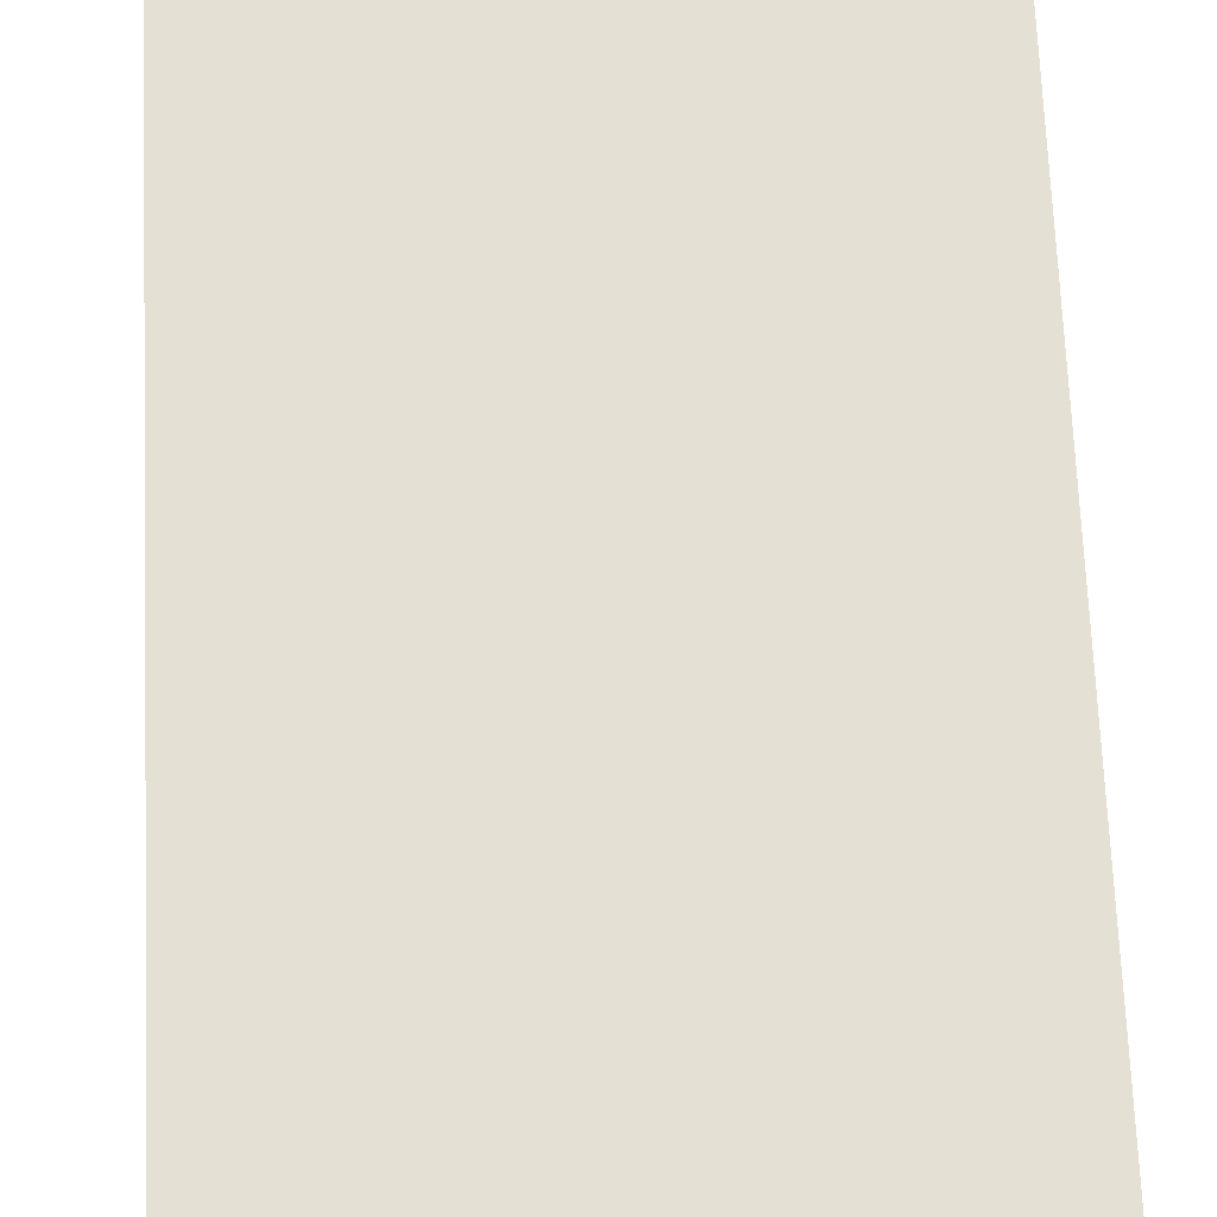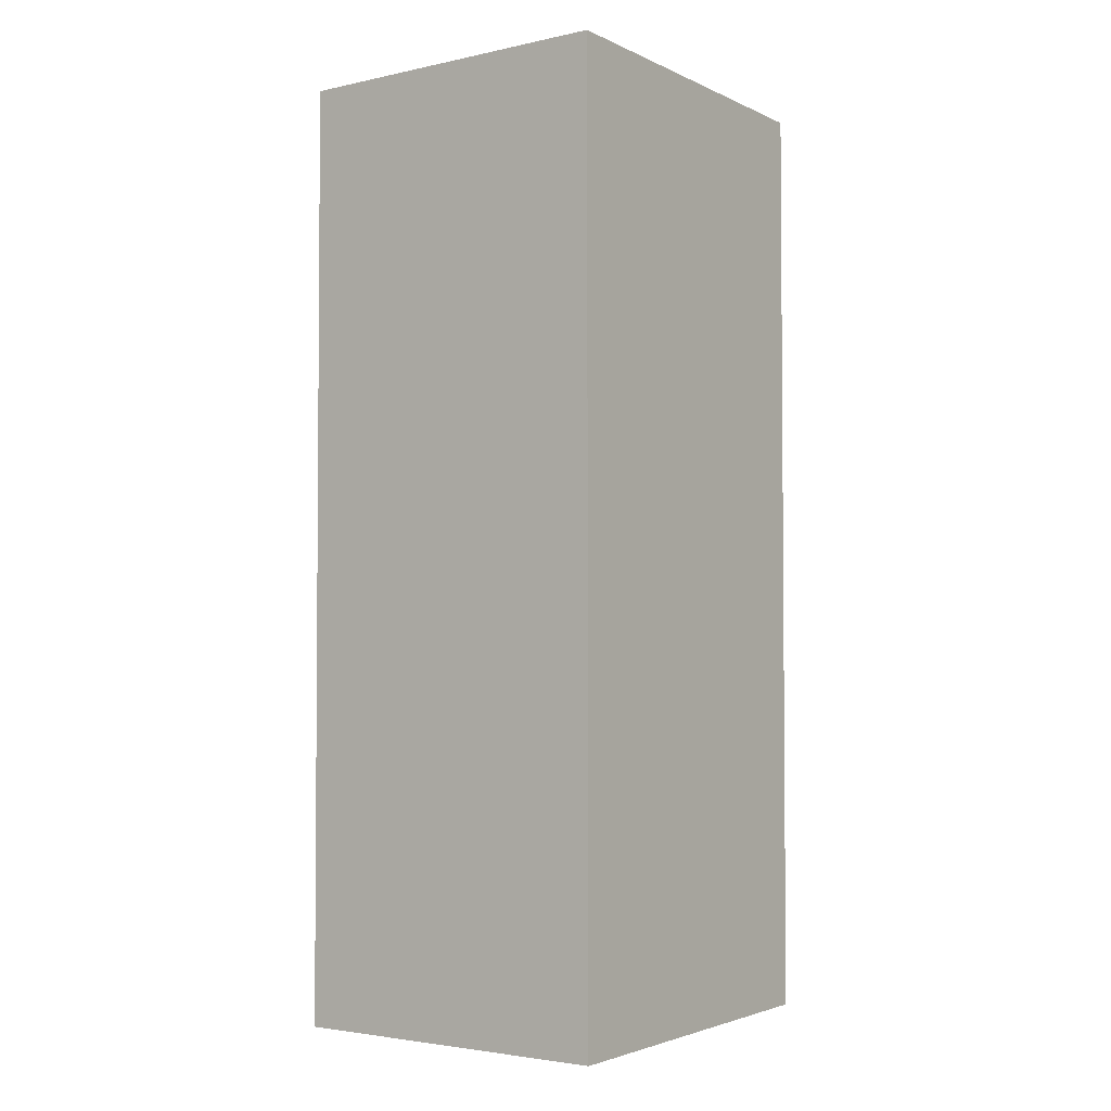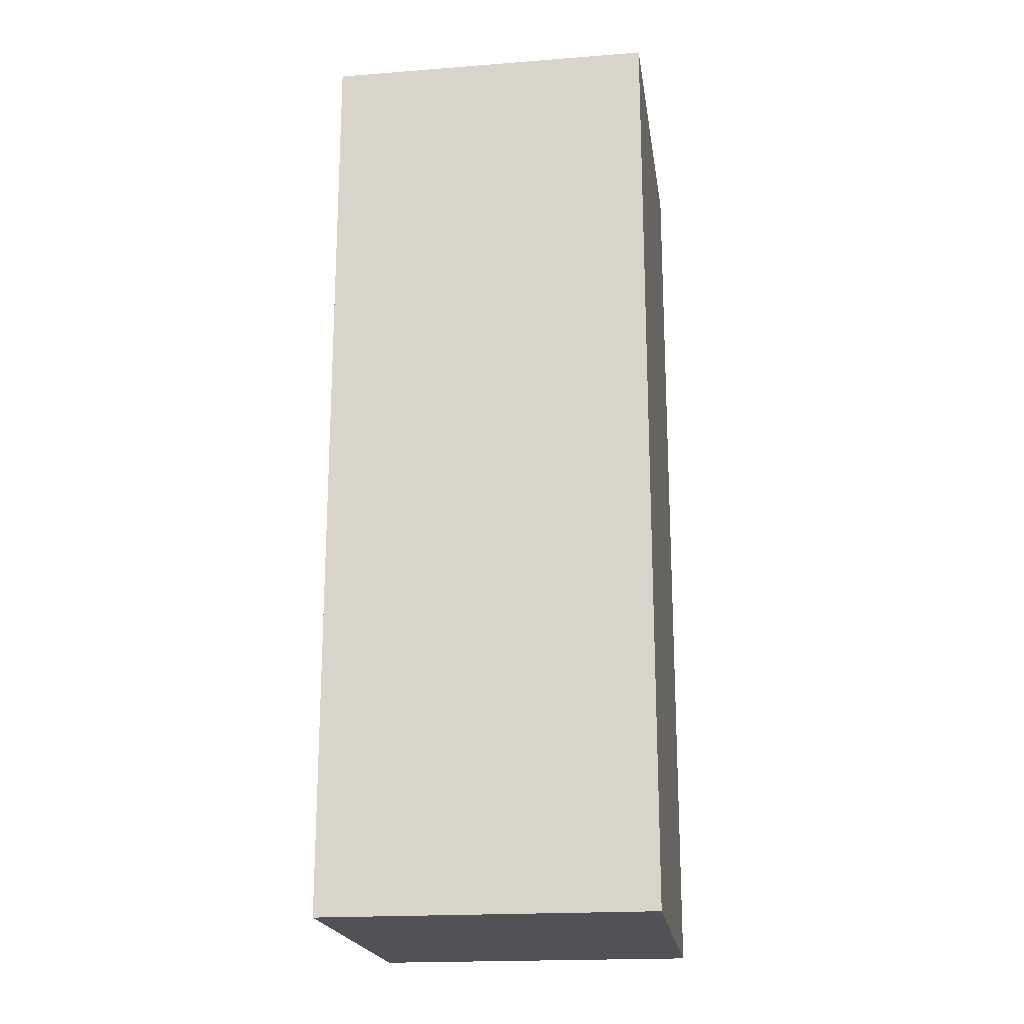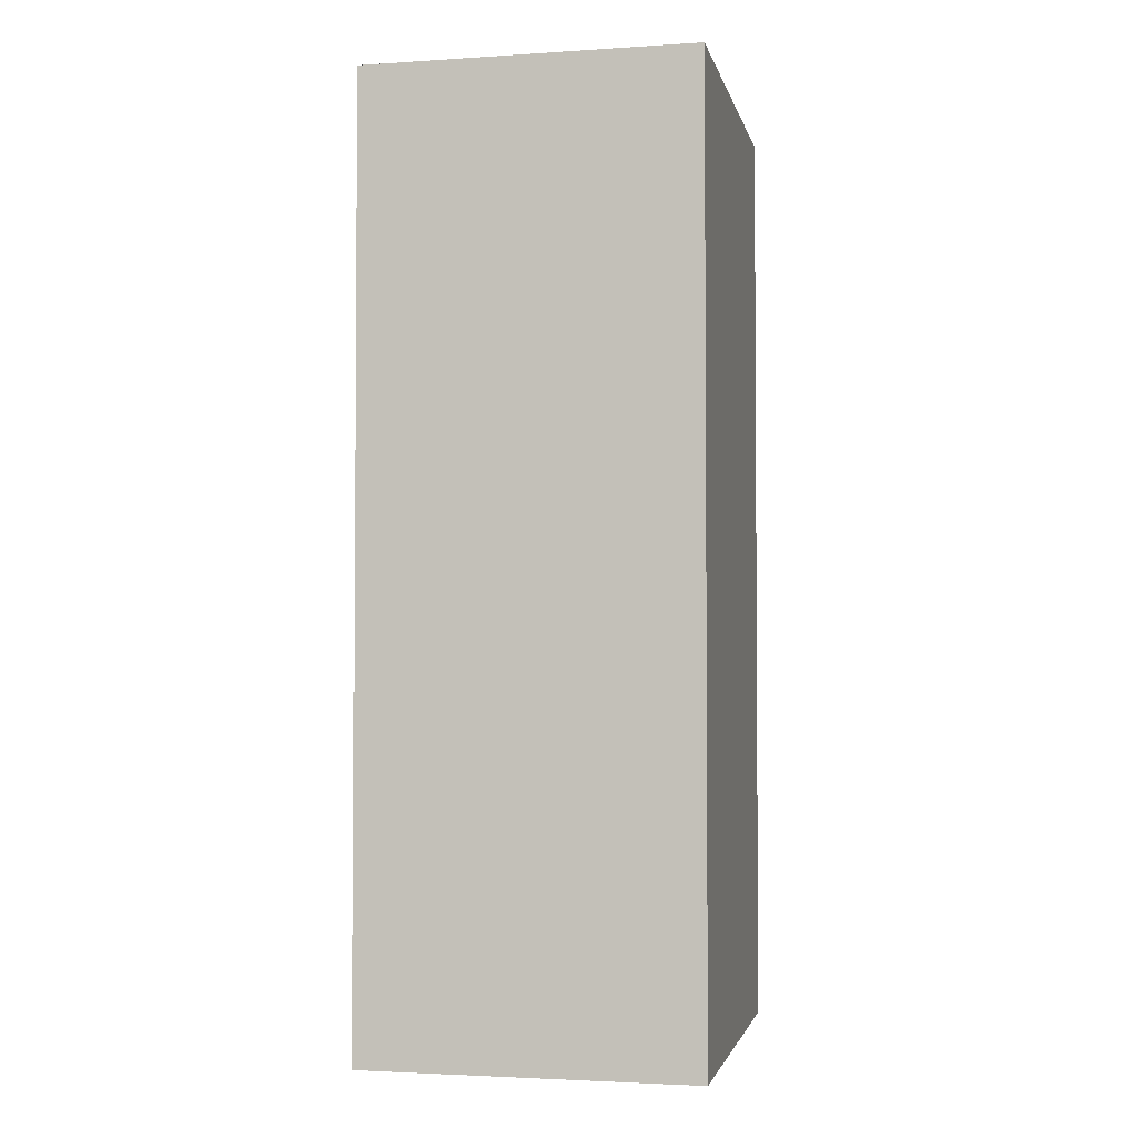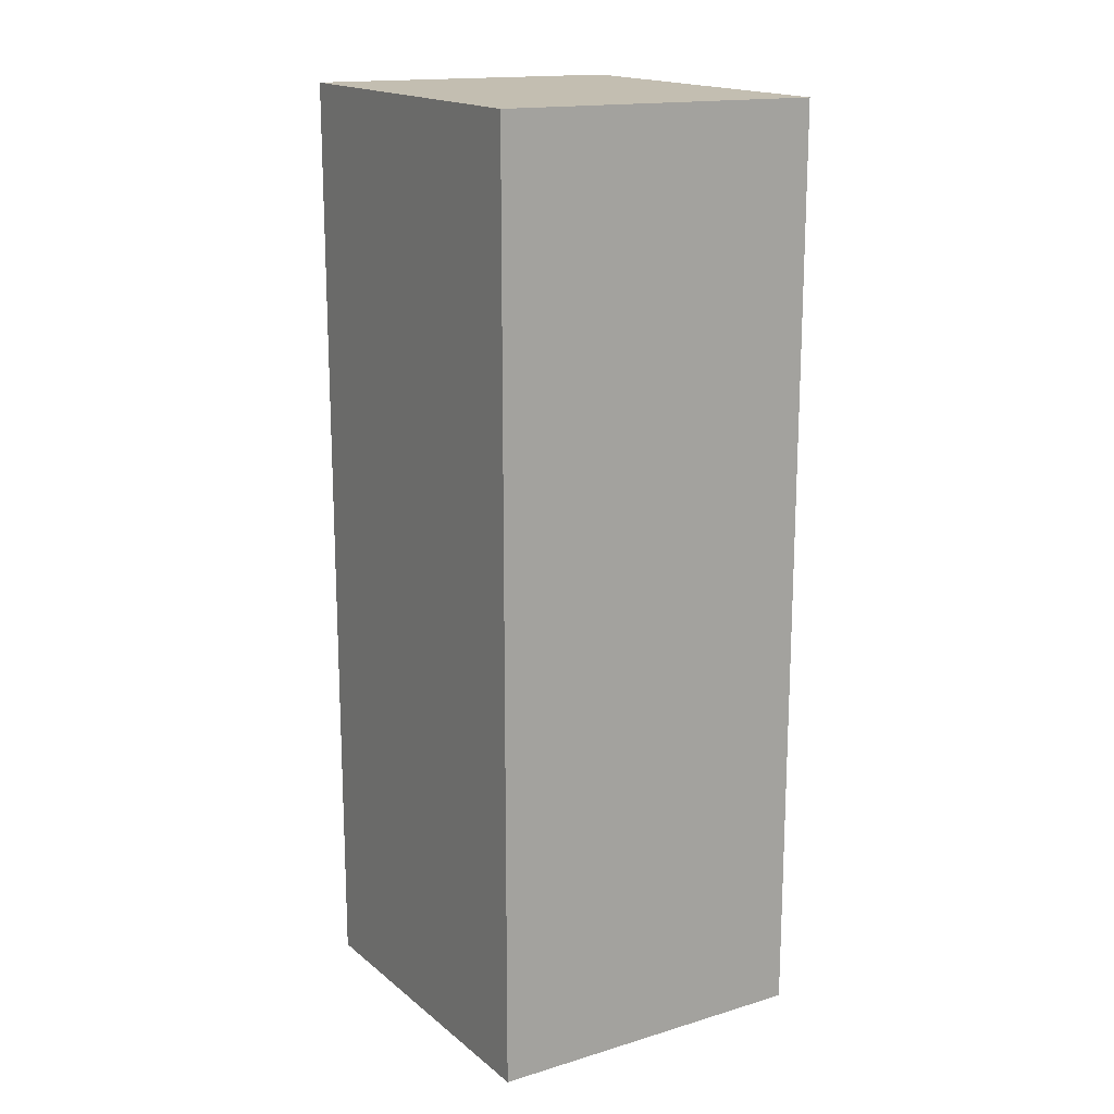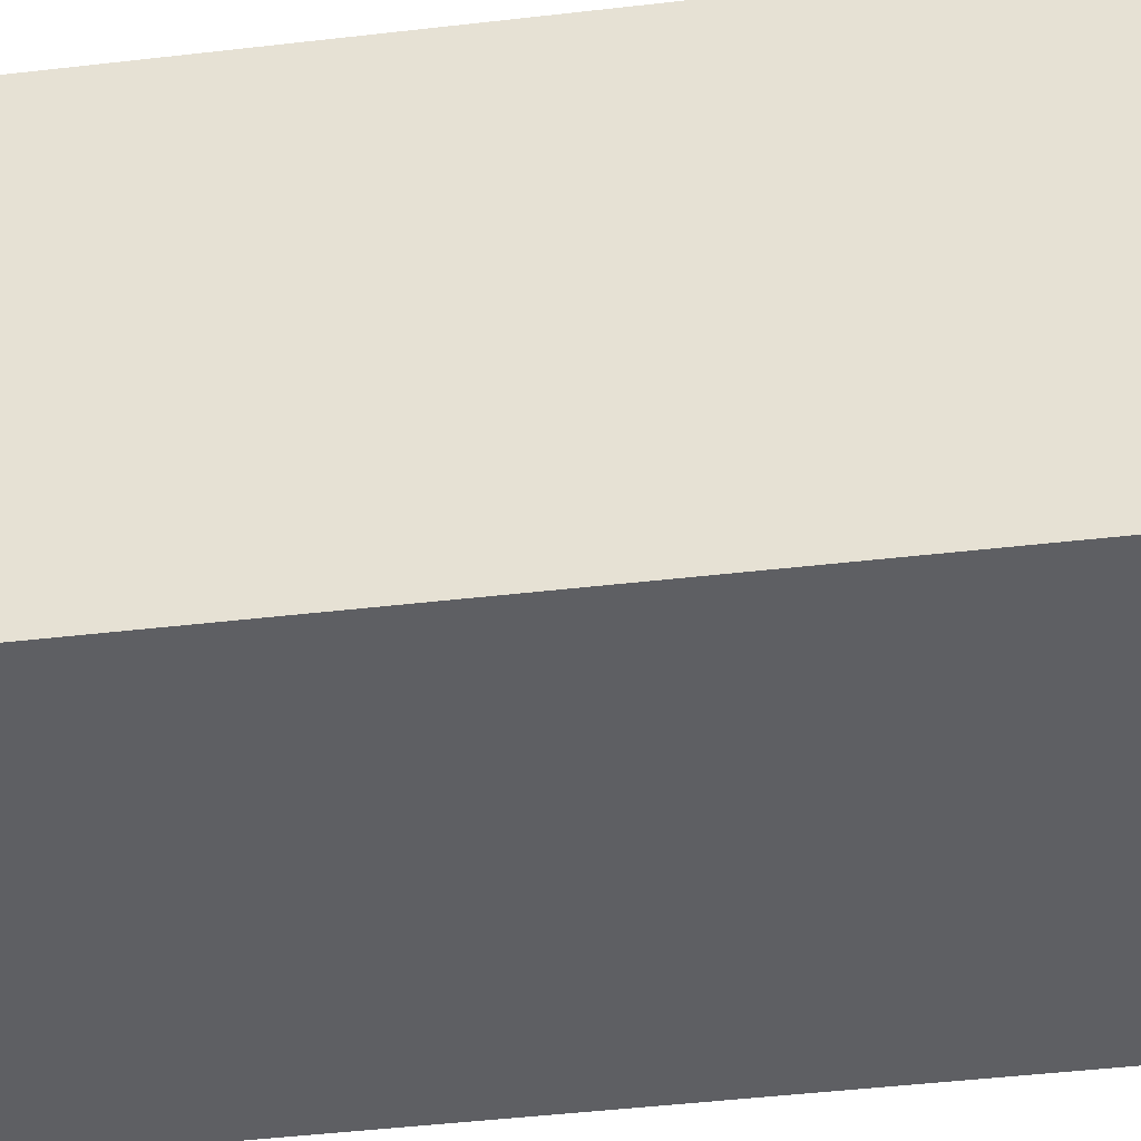
<metadata>
{"format":"obj","ext":"obj","renderer":"f3d","projection":"perspective","resolution":1024,"background":"white","views":[{"elev":65.8,"azim":177.6,"up":"+Z"},{"elev":-3.2,"azim":126.1,"up":"+Y"},{"elev":-19.5,"azim":-81.8,"up":"+Y"},{"elev":-2.7,"azim":102.5,"up":"+Y"},{"elev":16.1,"azim":-121.6,"up":"+Y"},{"elev":-41.0,"azim":-81.7,"up":"+Z"}]}
</metadata>
<code>
v 0.03906 0.01134 -0.006299
v 0.03903 -0.01133 -0.006299
v 0.03903 -0.01133 -0.0143
v 0.03045 0.01117 -0.0143
v 0.03045 0.01117 -0.006299
v 0.03906 0.01134 -0.0143
v 0.03046 -0.01117 -0.0143
v 0.03046 -0.01117 -0.006299
f 1 2 3
f 5 1 4
f 6 1 3
f 6 3 4
f 6 4 1
f 7 3 2
f 7 5 4
f 7 4 3
f 8 7 2
f 8 5 7
f 8 2 1
f 8 1 5

</code>
